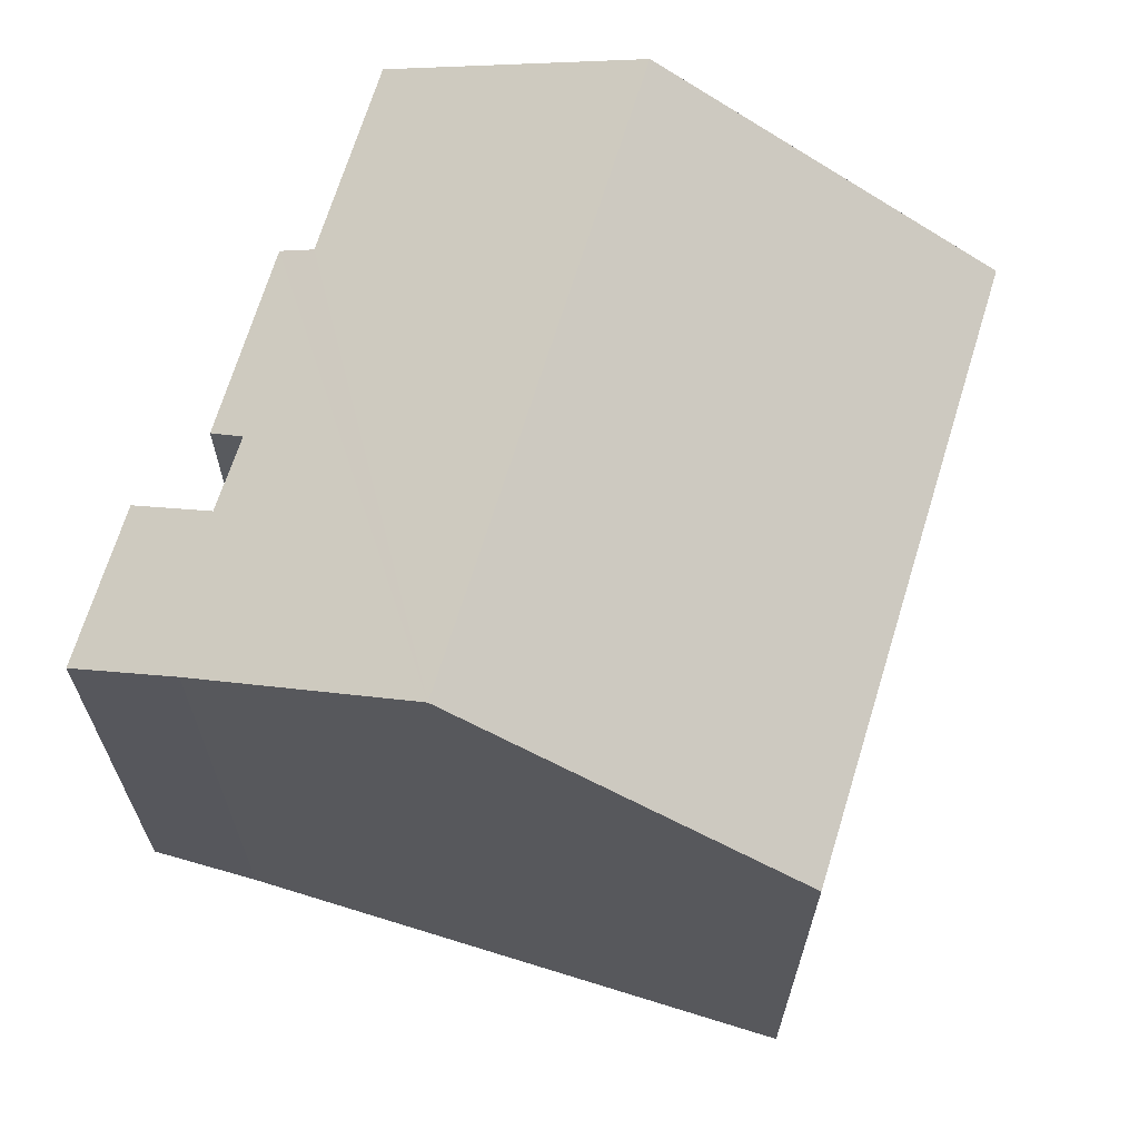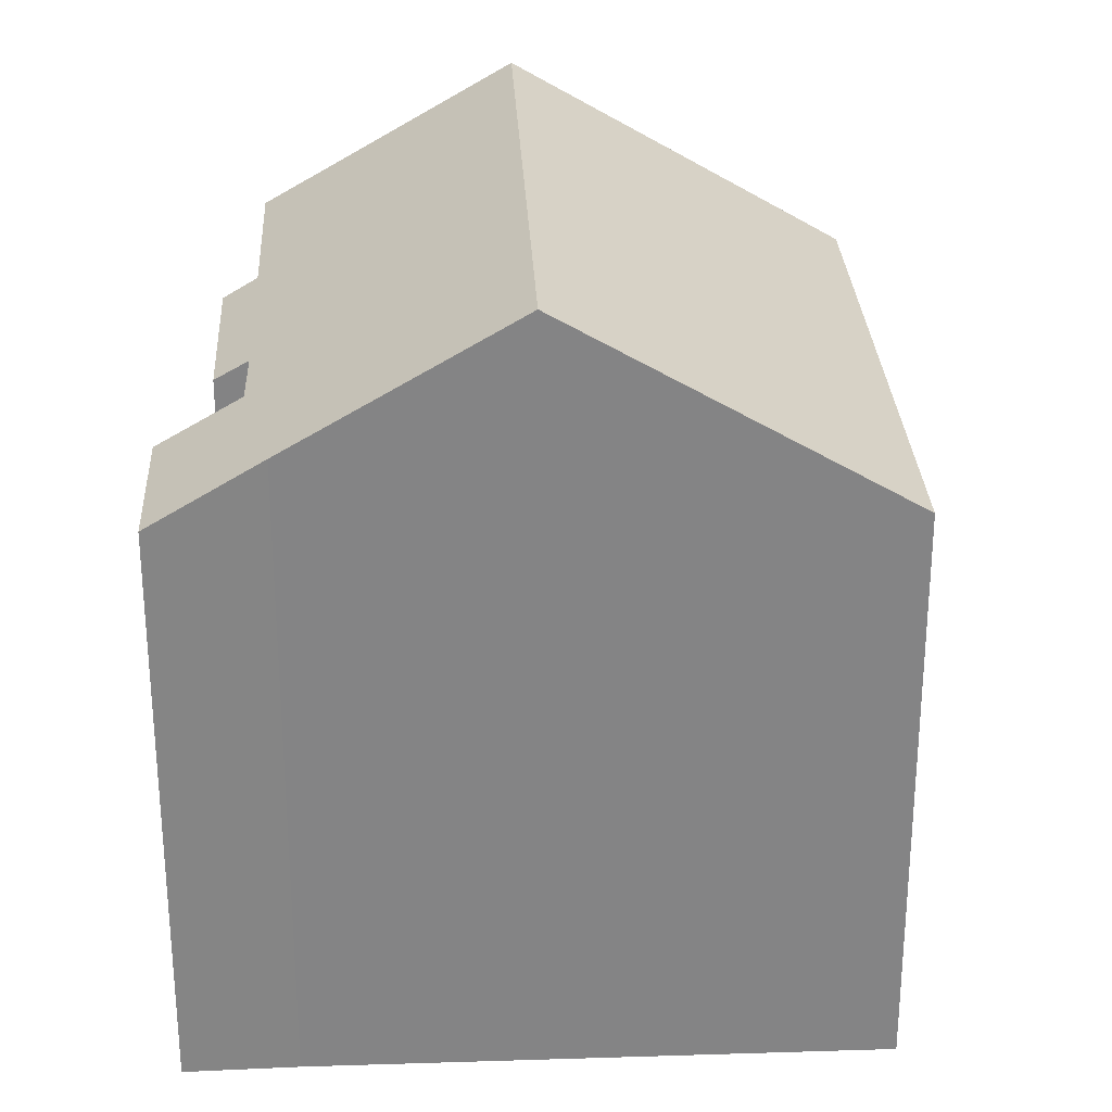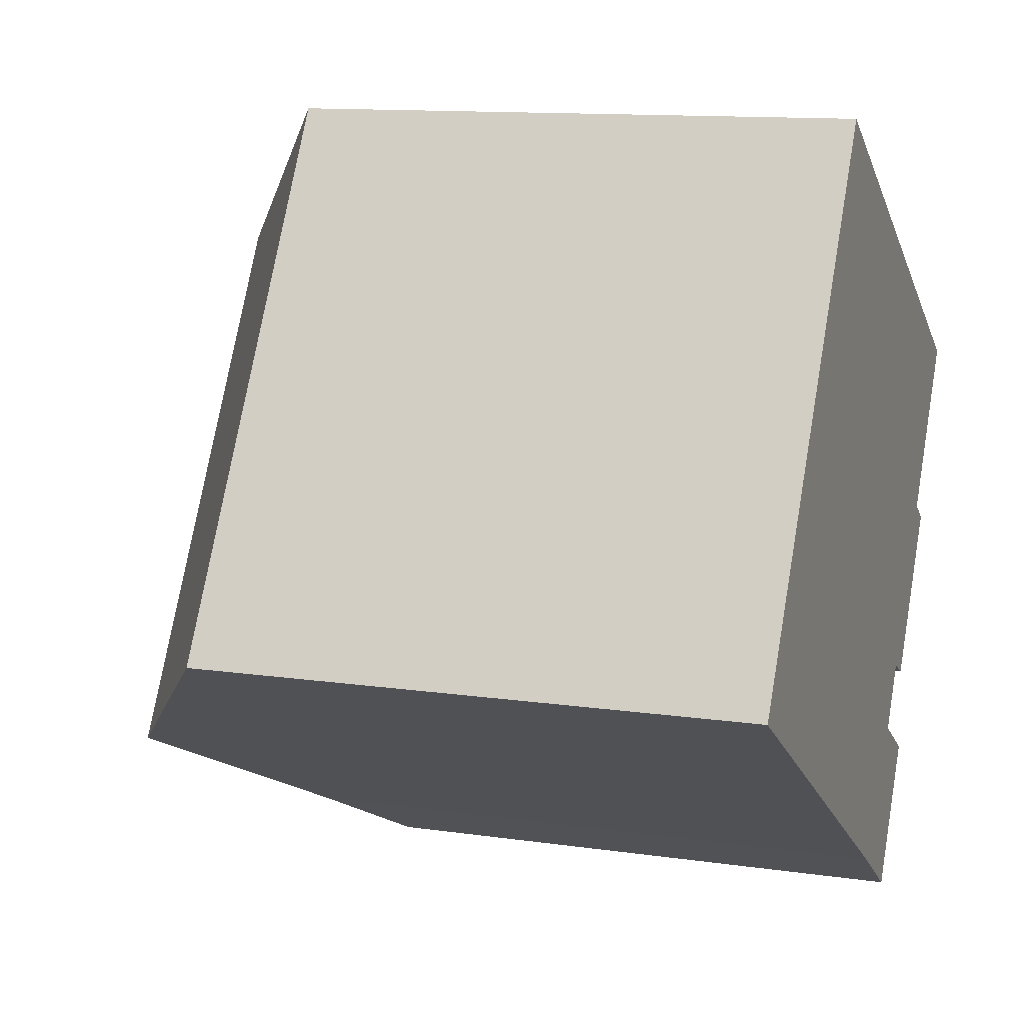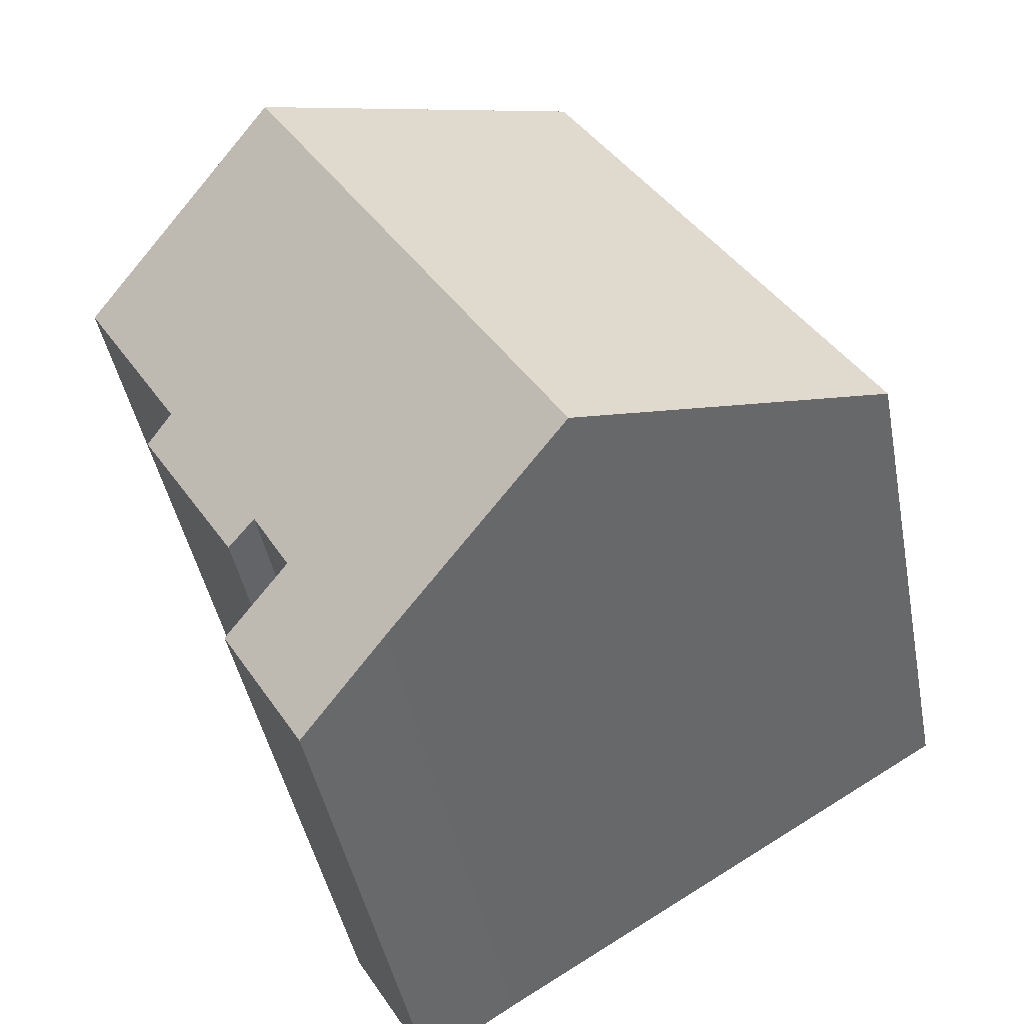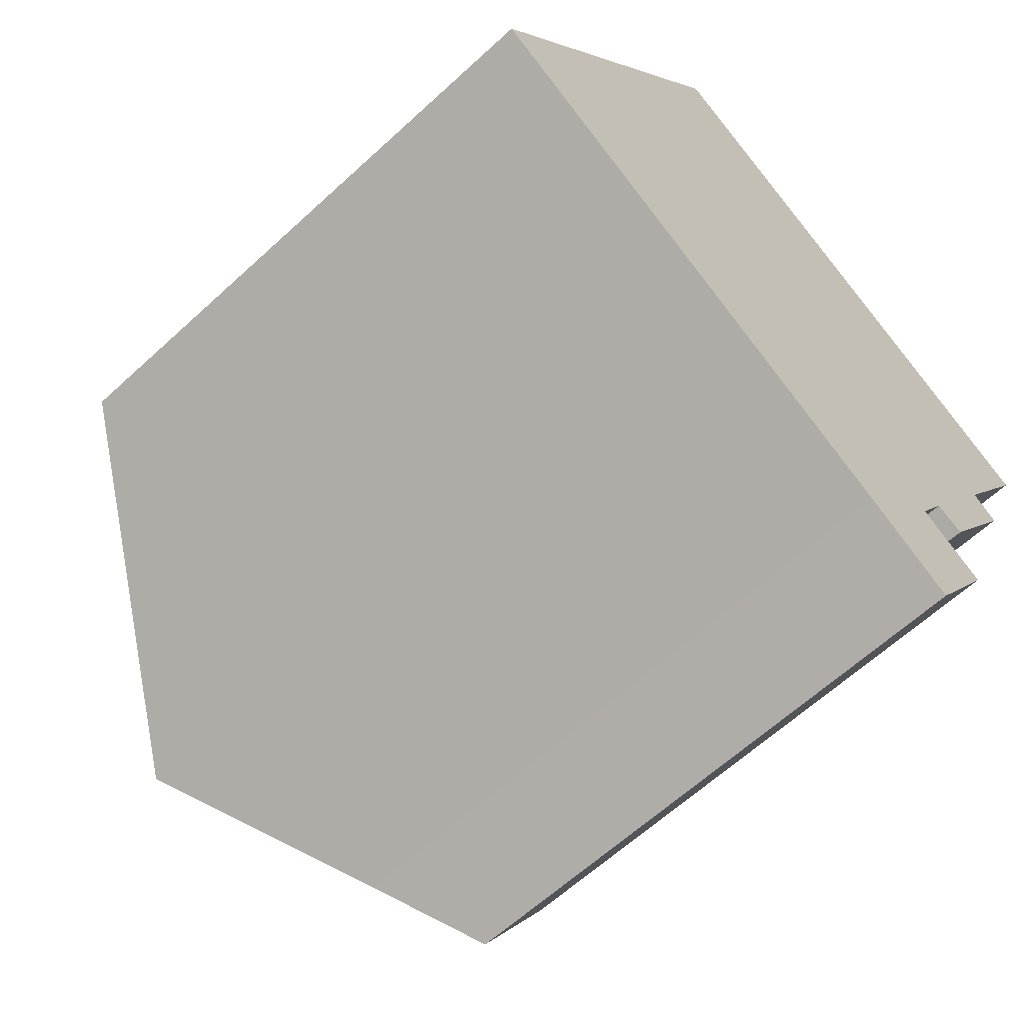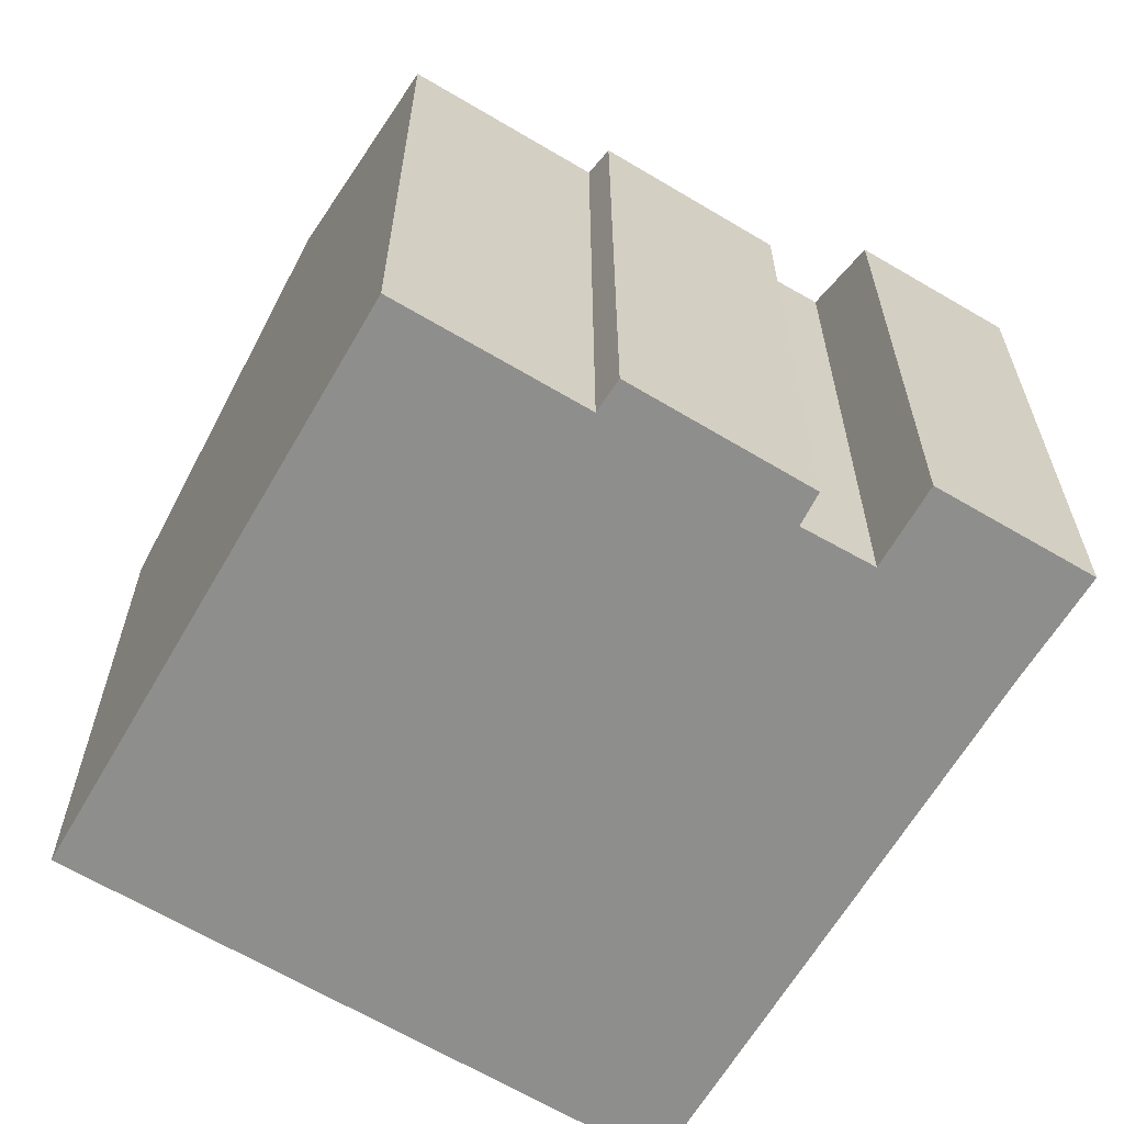
<metadata>
{"format":"obj","ext":"obj","renderer":"f3d","projection":"perspective","resolution":1024,"background":"white","views":[{"elev":68.6,"azim":-131.6,"up":"+Y"},{"elev":28.7,"azim":-151.6,"up":"+Y"},{"elev":12.1,"azim":-70.8,"up":"+Z"},{"elev":-43.0,"azim":-169.5,"up":"+Z"},{"elev":-62.2,"azim":-46.9,"up":"+Z"},{"elev":-64.8,"azim":90.4,"up":"+Y"}]}
</metadata>
<code>
v  11.08 14.68 -6.684
v  15.13 13.2 -4.922
v  13.24 13.2 -8.052
v  6.641 17.69 -4.008
v  13.48 14.31 -3.952
v  14.33 14.33 -2.49
v  17.28 13.87 0.83
v  15.02 13.88 -2.847
v  16.61 14.33 1.265
v  13.92 17.69 8.008
v  18.91 14.32 5.035
v  16.54 15.93 6.476
v  18.93 14.32 5.075
v  7.273 13.22 11.9
v  0.435 13.48 -0.263
v  0 13.19 8.076e-16
v  7.748 13.54 11.62
v  7.273 -7.288e-16 11.9
v  0 0 0
v  7.748 -7.118e-16 11.62
v  18.93 -3.108e-16 5.075
v  13.92 -4.903e-16 8.008
v  16.54 -3.965e-16 6.476
v  16.61 -7.746e-17 1.265
v  17.28 -5.082e-17 0.83
v  13.48 2.42e-16 -3.952
v  15.13 3.014e-16 -4.922
v  18.91 -3.083e-16 5.035
v  15.02 1.743e-16 -2.847
v  14.33 1.525e-16 -2.49
v  13.24 4.93e-16 -8.052
v  11.08 4.093e-16 -6.684
v  0.435 1.61e-17 -0.263
v  6.641 2.454e-16 -4.008
g defaultobject
f 1 2 3
f 2 1 4
f 2 4 5
f 5 4 6
f 6 7 8
f 7 6 4
f 7 4 9
f 9 4 10
f 9 10 11
f 11 10 12
f 11 12 13
f 14 15 16
f 15 14 4
f 4 14 10
f 10 14 17
f 16 18 14
f 18 16 19
f 18 17 14
f 17 18 10
f 10 18 12
f 12 18 13
f 13 18 20
f 13 20 21
f 21 20 22
f 21 22 23
f 24 7 9
f 7 24 25
f 26 2 5
f 2 26 27
f 21 11 13
f 11 21 9
f 9 21 24
f 24 21 28
f 7 29 8
f 29 7 25
f 30 5 6
f 5 30 26
f 27 3 2
f 3 27 31
f 8 30 6
f 30 8 29
f 3 32 1
f 32 3 31
f 32 4 1
f 4 32 15
f 15 32 16
f 16 32 33
f 16 33 19
f 33 32 34
f 27 32 31
f 32 27 26
f 34 19 33
f 19 34 18
f 18 34 32
f 18 32 26
f 18 26 30
f 18 30 29
f 18 29 24
f 24 29 25
f 18 24 28
f 18 28 20
f 20 28 22
f 22 28 23
f 23 28 21

</code>
